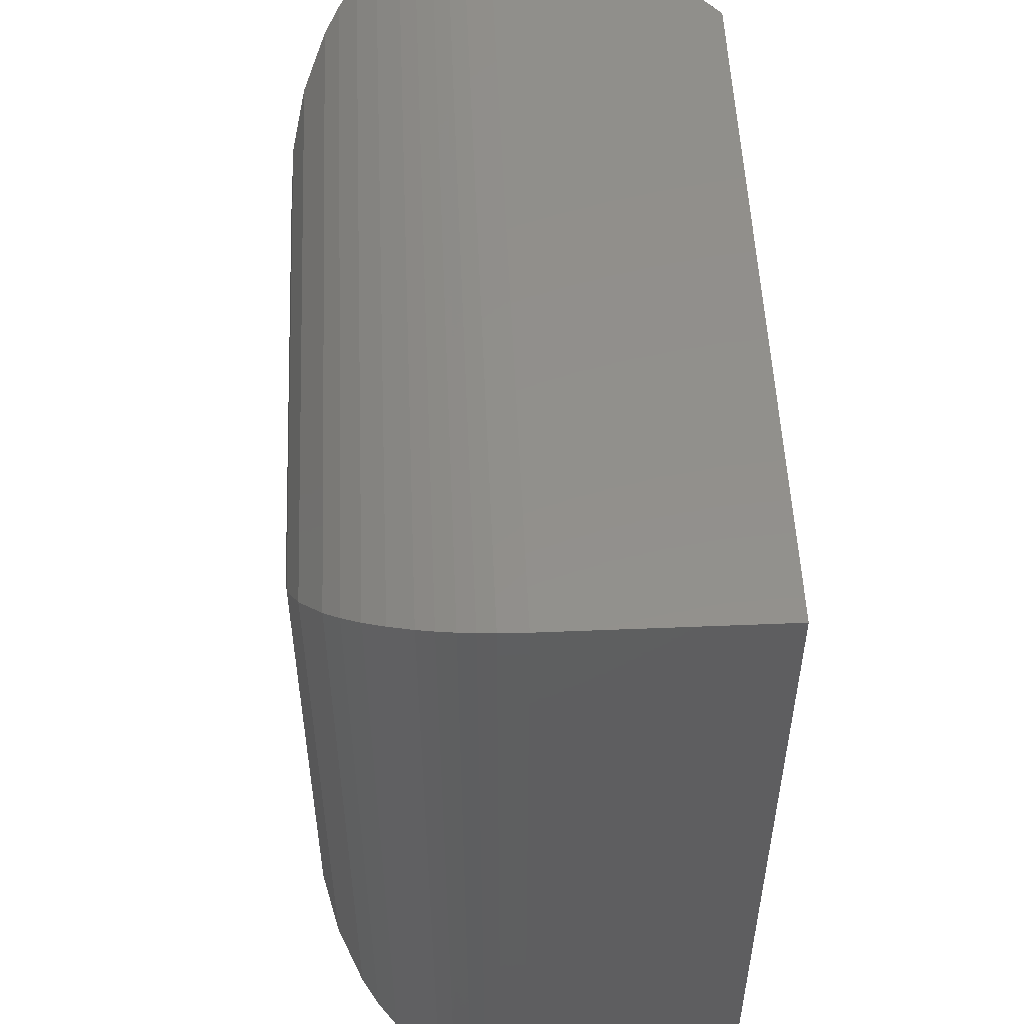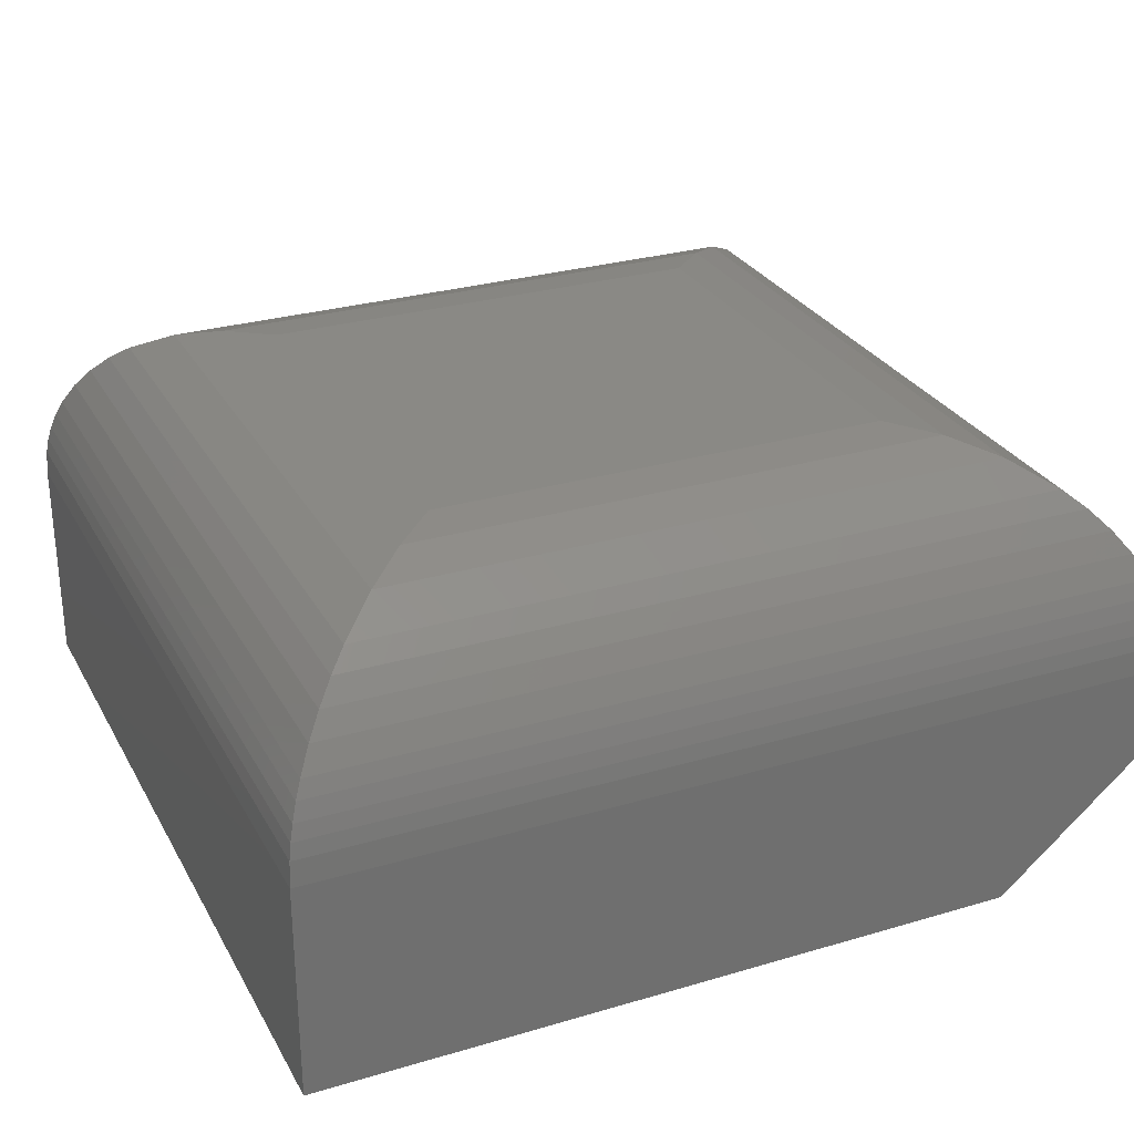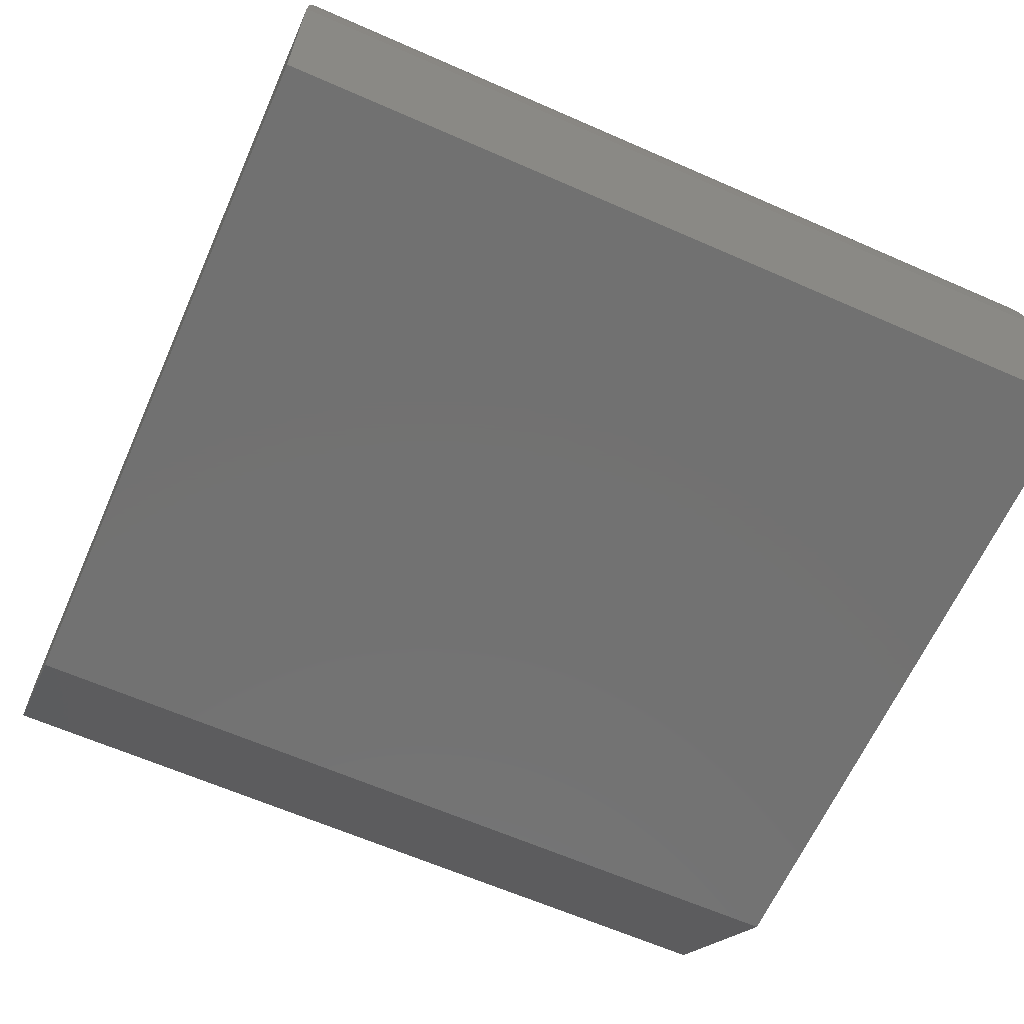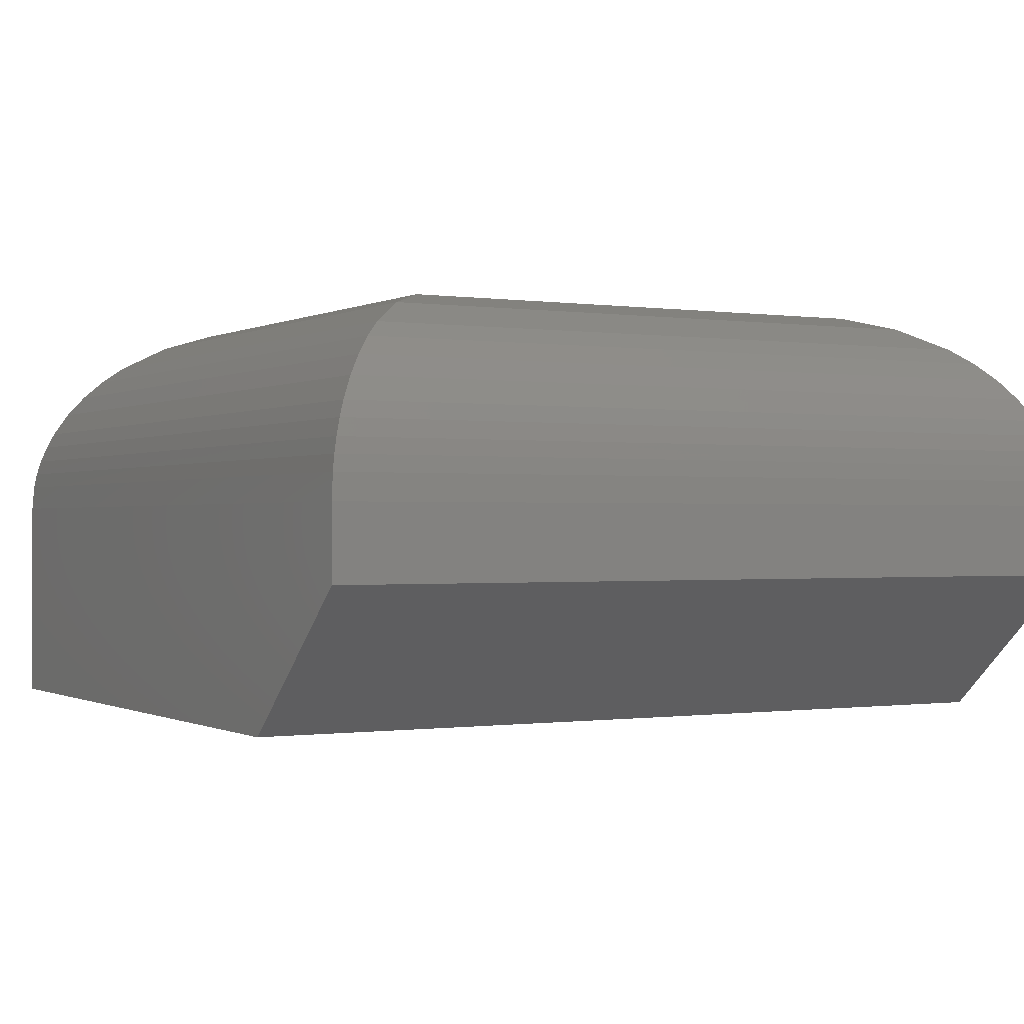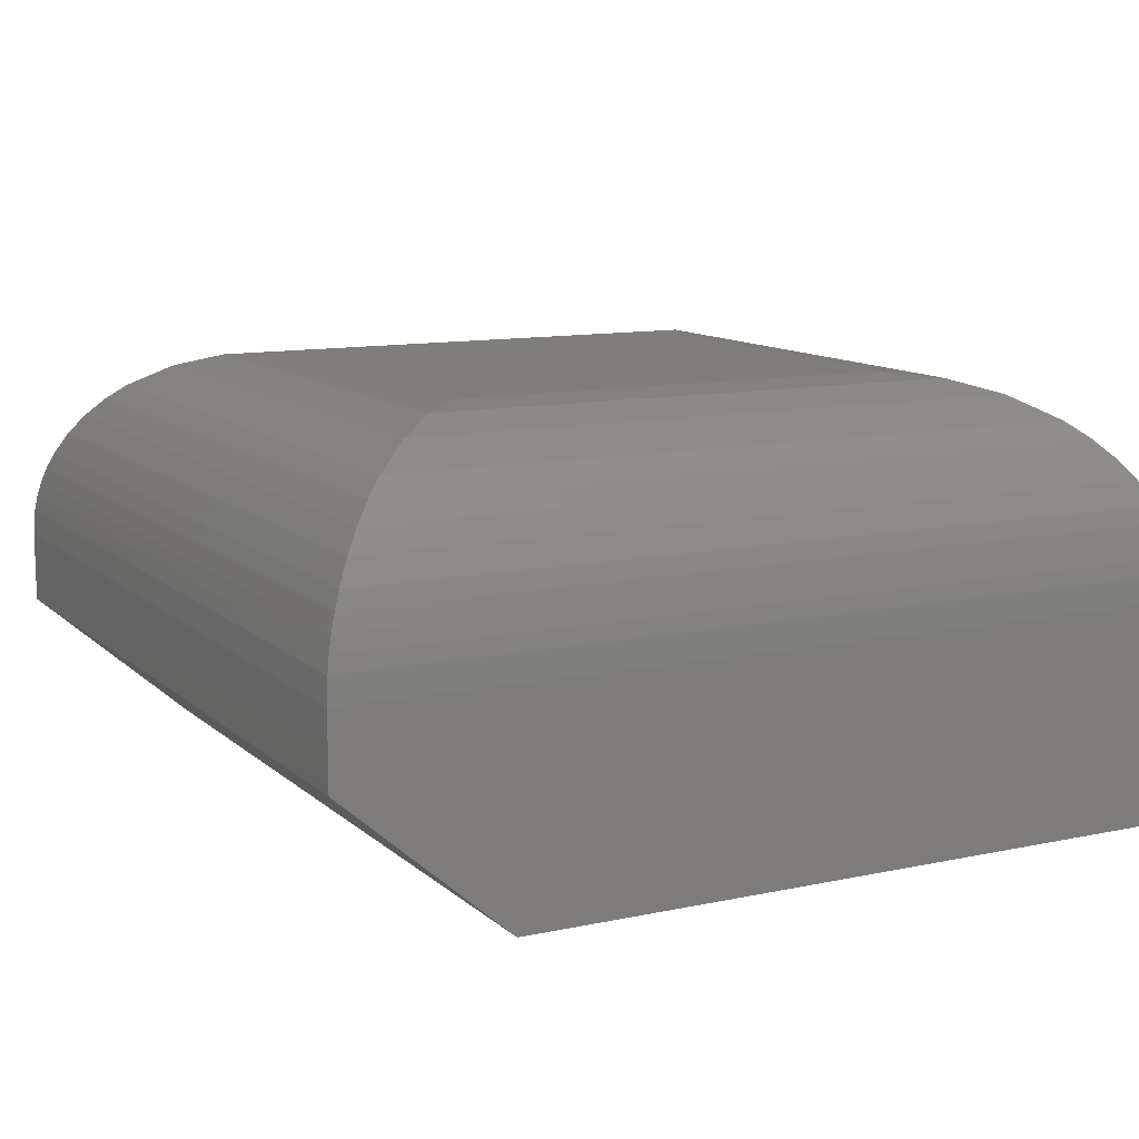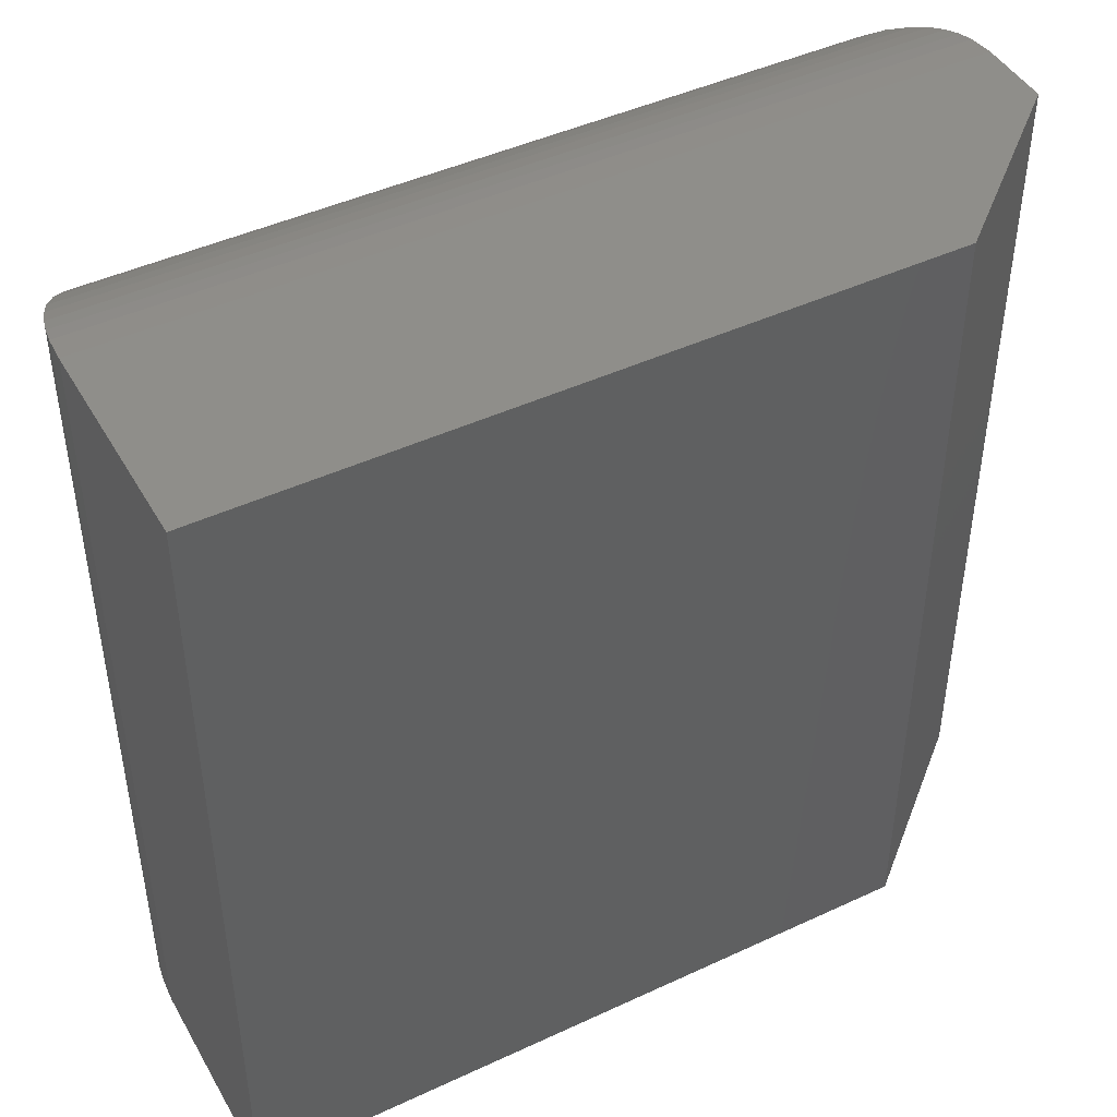
<metadata>
{"format":"stl","ext":"stl","renderer":"f3d","projection":"perspective","resolution":1024,"background":"white","views":[{"elev":53.0,"azim":87.5,"up":"+Y"},{"elev":28.4,"azim":156.0,"up":"+Z"},{"elev":-63.7,"azim":66.1,"up":"+Z"},{"elev":-0.4,"azim":-119.2,"up":"+Z"},{"elev":11.4,"azim":-27.6,"up":"+Z"},{"elev":45.1,"azim":151.7,"up":"+Y"}]}
</metadata>
<code>
# stl→obj: 58 verts, 112 faces
v -0.7422 0.2215 0.1641
v -0.7422 0.2215 0.1094
v -0.7422 -0.4141 0.1641
v -0.7422 -0.4141 0.1094
v -0.08594 0.2215 0.1641
v -0.08594 0.2215 0
v -0.6172 0.2215 0
v -0.08594 -0.4141 0
v -0.08594 -0.4141 0.1641
v -0.6172 -0.4141 0
v -0.5859 -0.2578 0.3203
v -0.2422 -0.2578 0.3203
v -0.5859 0.06521 0.3203
v -0.2422 0.06521 0.3203
v -0.2098 0.09757 0.3169
v -0.6183 0.09757 0.3169
v -0.1491 0.1583 0.2895
v -0.6495 0.1288 0.3068
v -0.1786 0.1288 0.3068
v -0.08714 0.2203 0.1834
v -0.741 0.2203 0.1834
v -0.08909 0.2183 0.1953
v -0.739 0.2183 0.1953
v -0.09192 0.2155 0.2069
v -0.7362 0.2155 0.2069
v -0.09615 0.2113 0.2196
v -0.732 0.2113 0.2196
v -0.1013 0.2061 0.2316
v -0.7268 0.2061 0.2316
v -0.1109 0.1965 0.2488
v -0.7172 0.1965 0.2488
v -0.1222 0.1852 0.2641
v -0.7059 0.1852 0.2641
v -0.1351 0.1722 0.2779
v -0.693 0.1723 0.2779
v -0.6791 0.1583 0.2895
v -0.2098 -0.2902 0.3169
v -0.1491 -0.3509 0.2895
v -0.1786 -0.3214 0.3068
v -0.08714 -0.4129 0.1834
v -0.08909 -0.4109 0.1953
v -0.09192 -0.4081 0.2069
v -0.09615 -0.4039 0.2196
v -0.1013 -0.3987 0.2316
v -0.1109 -0.3891 0.2488
v -0.1222 -0.3778 0.2641
v -0.1352 -0.3649 0.2779
v -0.6183 -0.2902 0.3169
v -0.6791 -0.3509 0.2895
v -0.6495 -0.3214 0.3068
v -0.741 -0.4129 0.1834
v -0.739 -0.4109 0.1953
v -0.7362 -0.4081 0.2069
v -0.732 -0.4039 0.2196
v -0.7268 -0.3987 0.2316
v -0.7172 -0.3891 0.2488
v -0.706 -0.3778 0.2641
v -0.693 -0.3648 0.2779
f 1 2 3
f 3 2 4
f 5 6 1
f 1 6 7
f 1 7 2
f 8 9 10
f 10 9 3
f 10 3 4
f 10 7 8
f 8 7 6
f 2 7 4
f 4 7 10
f 11 12 13
f 13 12 14
f 9 8 5
f 5 8 6
f 13 15 16
f 13 14 15
f 17 18 19
f 19 18 16
f 19 16 15
f 5 1 20
f 20 1 21
f 20 21 22
f 22 21 23
f 22 23 24
f 24 23 25
f 24 25 26
f 26 25 27
f 26 27 28
f 28 27 29
f 28 29 30
f 30 29 31
f 30 31 32
f 32 31 33
f 32 33 34
f 34 33 35
f 34 35 17
f 17 35 36
f 17 36 18
f 14 37 15
f 14 12 37
f 38 19 39
f 39 19 15
f 39 15 37
f 9 5 40
f 40 5 20
f 40 20 41
f 41 20 22
f 41 22 42
f 42 22 24
f 42 24 43
f 43 24 26
f 43 26 44
f 44 26 28
f 44 28 45
f 45 28 30
f 45 30 46
f 46 30 32
f 46 32 47
f 47 32 34
f 47 34 38
f 38 34 17
f 38 17 19
f 12 48 37
f 12 11 48
f 49 39 50
f 50 39 37
f 50 37 48
f 3 9 51
f 51 9 40
f 51 40 52
f 52 40 41
f 52 41 53
f 53 41 42
f 53 42 54
f 54 42 43
f 54 43 55
f 55 43 44
f 55 44 56
f 56 44 45
f 56 45 57
f 57 45 46
f 57 46 58
f 58 46 47
f 58 47 49
f 49 47 38
f 49 38 39
f 11 16 48
f 11 13 16
f 36 50 18
f 18 50 48
f 18 48 16
f 1 3 21
f 21 3 51
f 21 51 23
f 23 51 52
f 23 52 25
f 25 52 53
f 25 53 27
f 27 53 54
f 27 54 29
f 29 54 55
f 29 55 31
f 31 55 56
f 31 56 33
f 33 56 57
f 33 57 35
f 35 57 58
f 35 58 36
f 36 58 49
f 36 49 50

</code>
